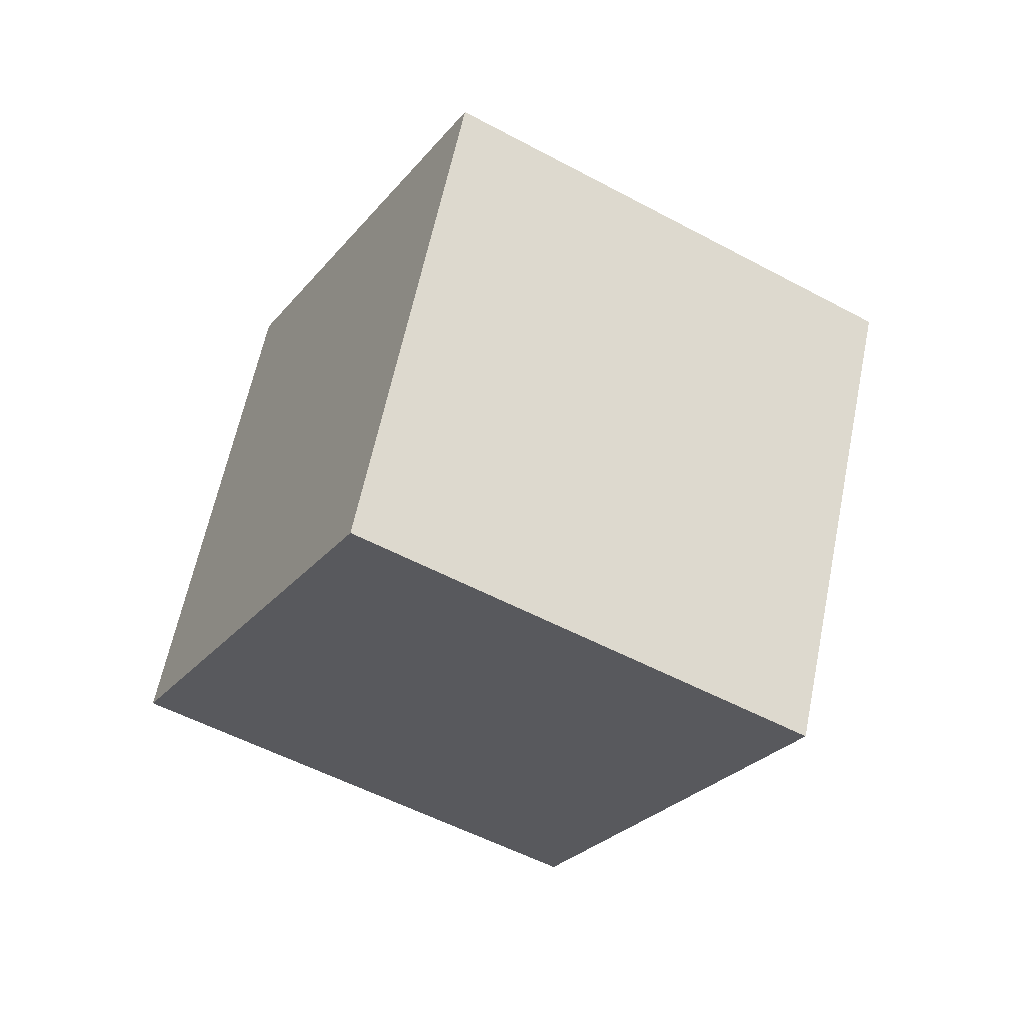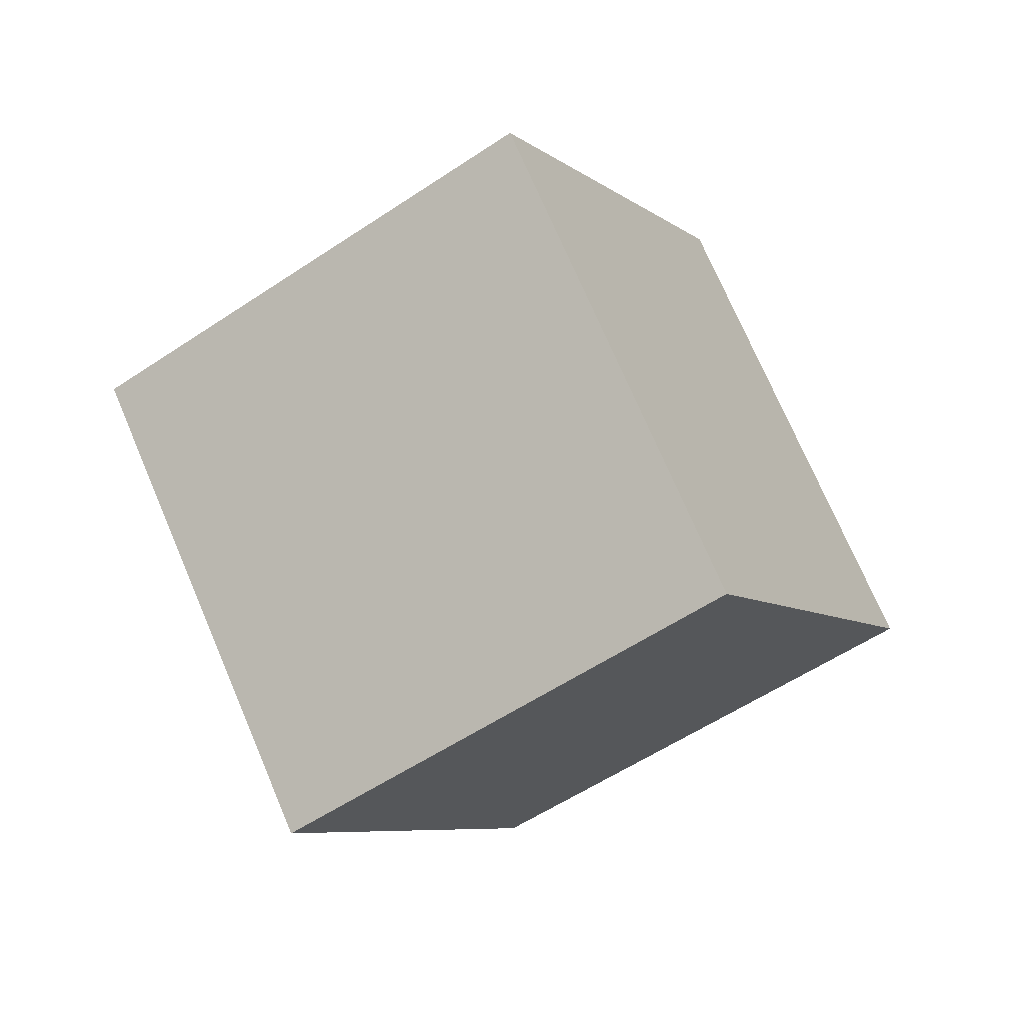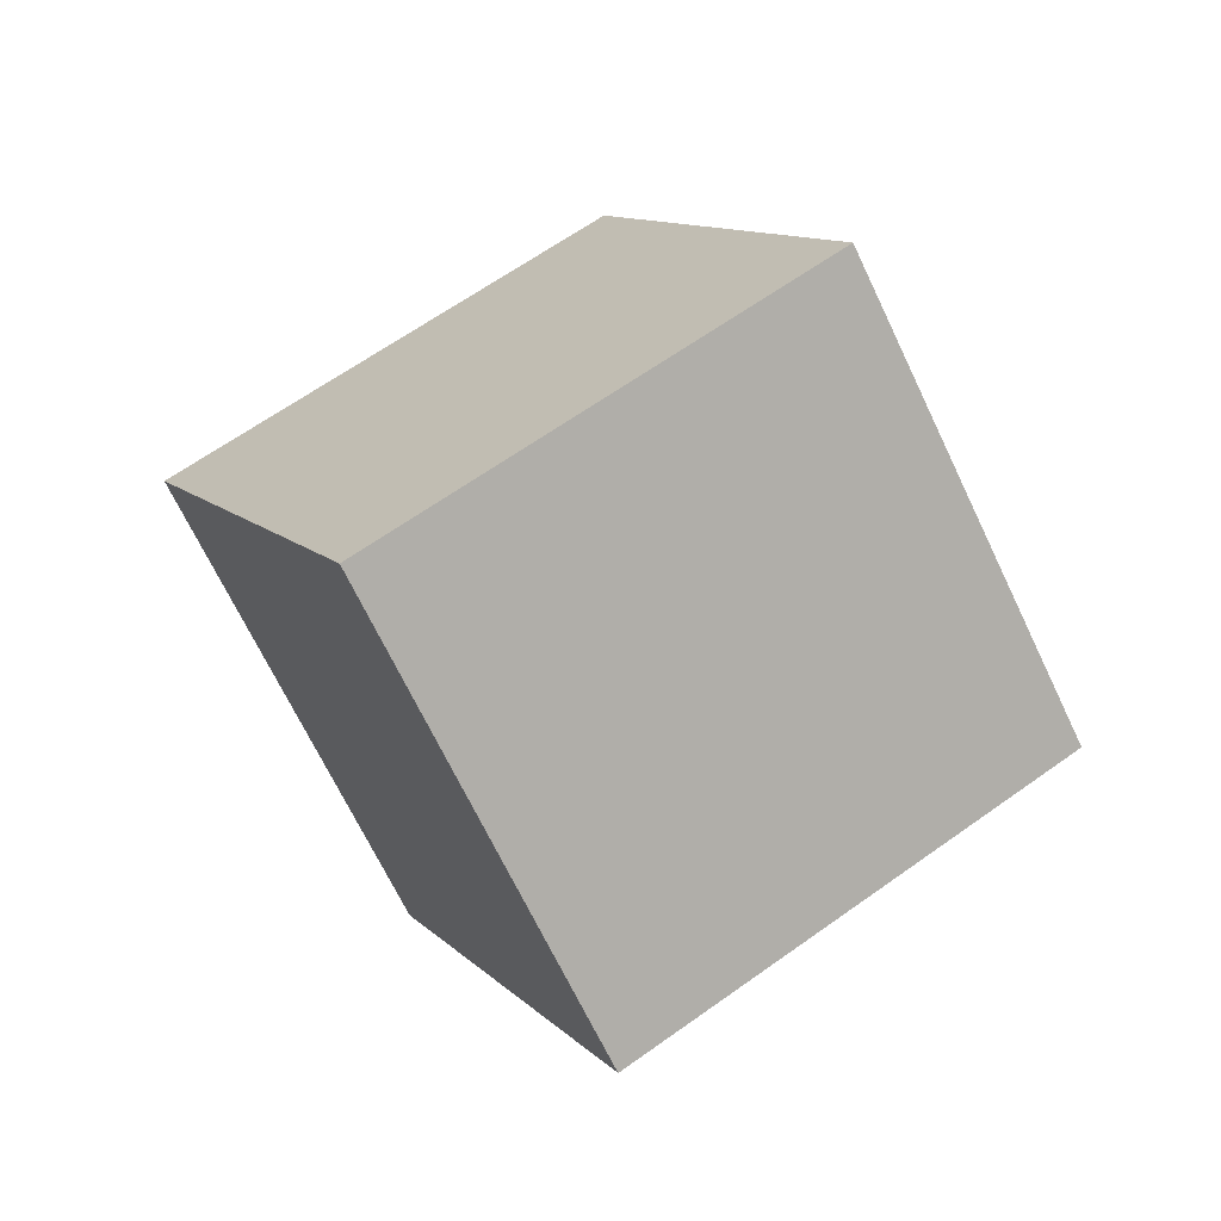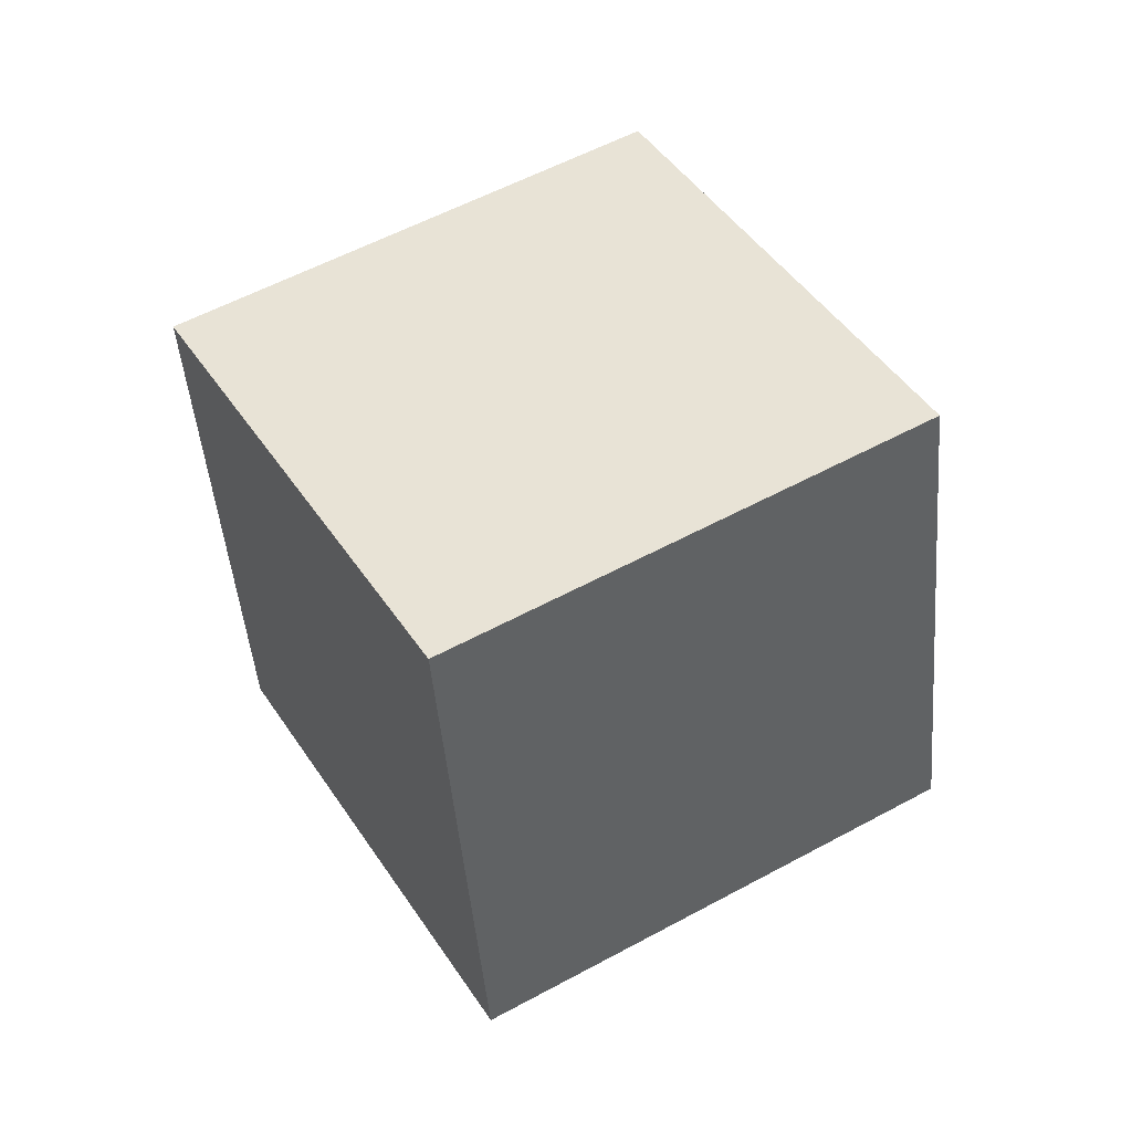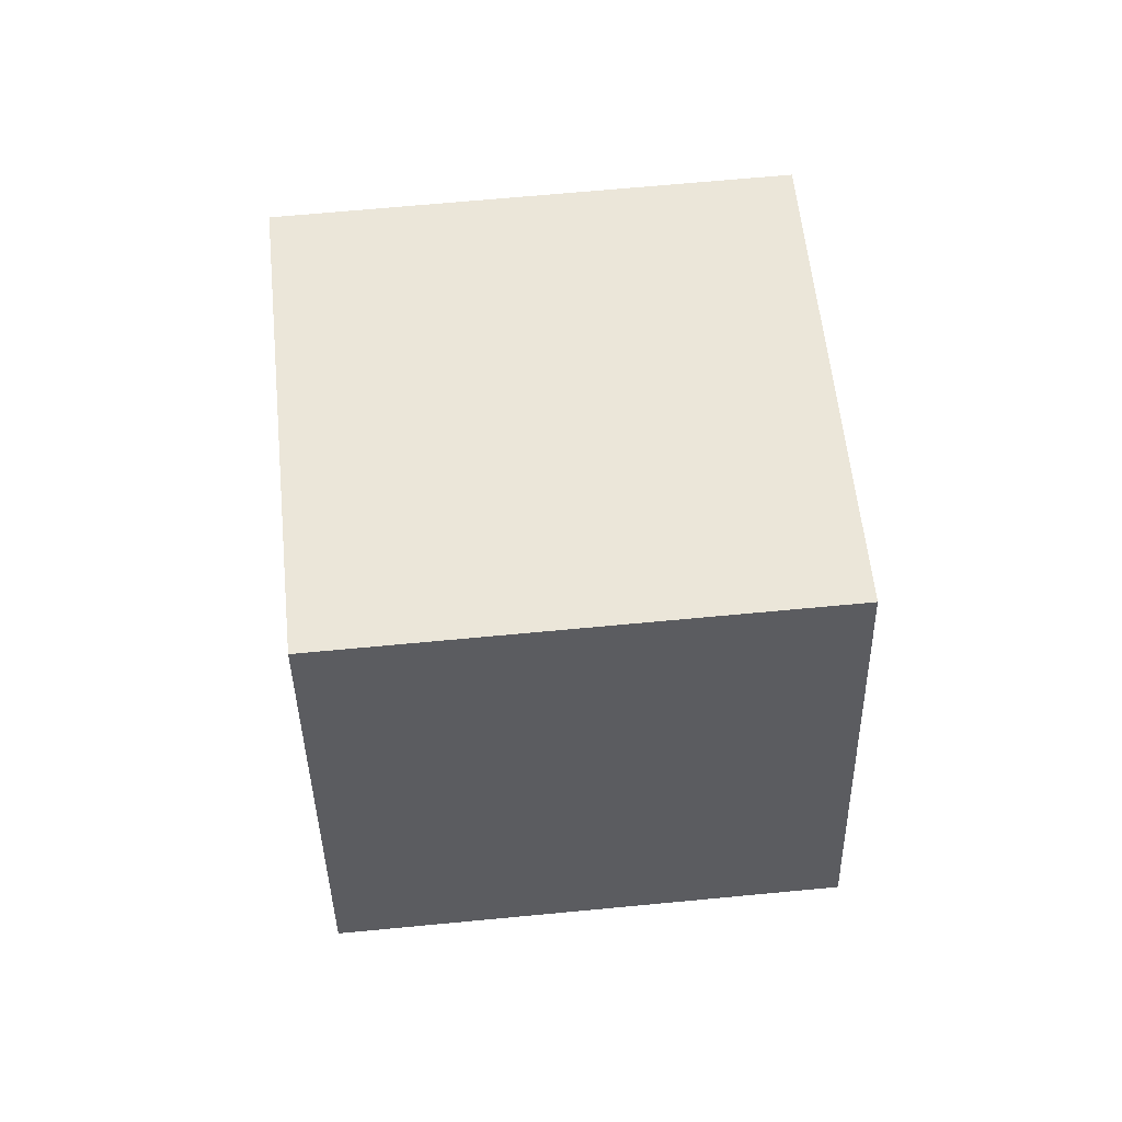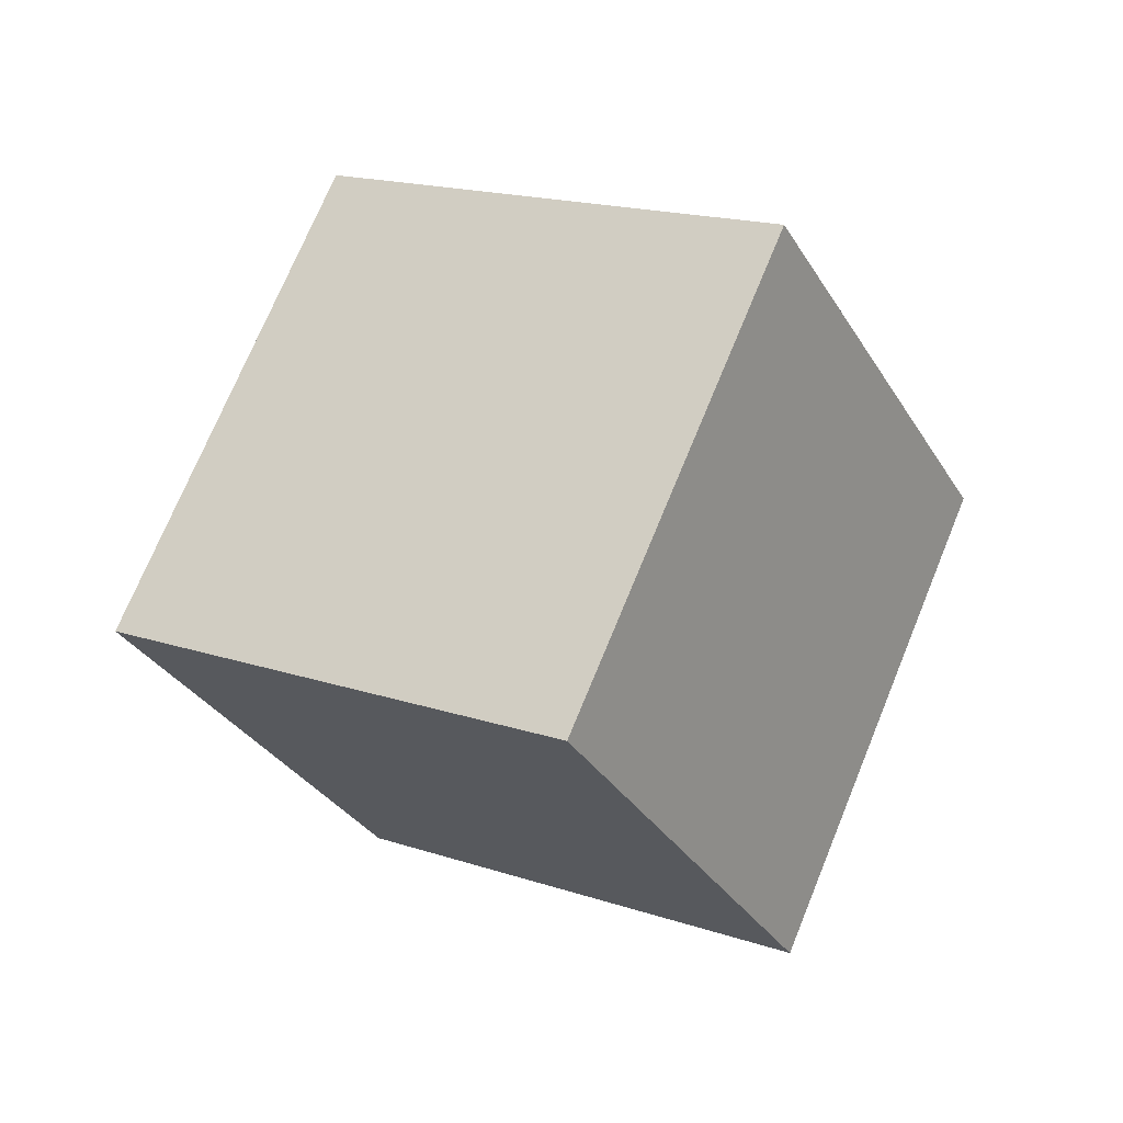
<metadata>
{"format":"obj","ext":"obj","renderer":"f3d","projection":"perspective","resolution":1024,"background":"white","views":[{"elev":-57.3,"azim":91.7,"up":"+Z"},{"elev":-75.8,"azim":149.7,"up":"+Y"},{"elev":-63.6,"azim":-122.3,"up":"+Z"},{"elev":77.8,"azim":87.8,"up":"+Y"},{"elev":25.9,"azim":118.0,"up":"+Z"},{"elev":-43.7,"azim":-128.1,"up":"+Y"}]}
</metadata>
<code>
o Cube.065_Cube.1026
v -0.6436 -0.6395 0.5241
v 0.09257 -0.2802 2.033
v -1.561 0.8079 0.627
v -0.8247 1.167 2.136
v 0.6069 0.2108 -0.2886
v 1.343 0.57 1.22
v -0.3104 1.658 -0.1856
v 0.4257 2.017 1.323
f 2 3 1
f 4 7 3
f 8 5 7
f 6 1 5
f 7 1 3
f 4 6 8
f 2 4 3
f 4 8 7
f 8 6 5
f 6 2 1
f 7 5 1
f 4 2 6

</code>
